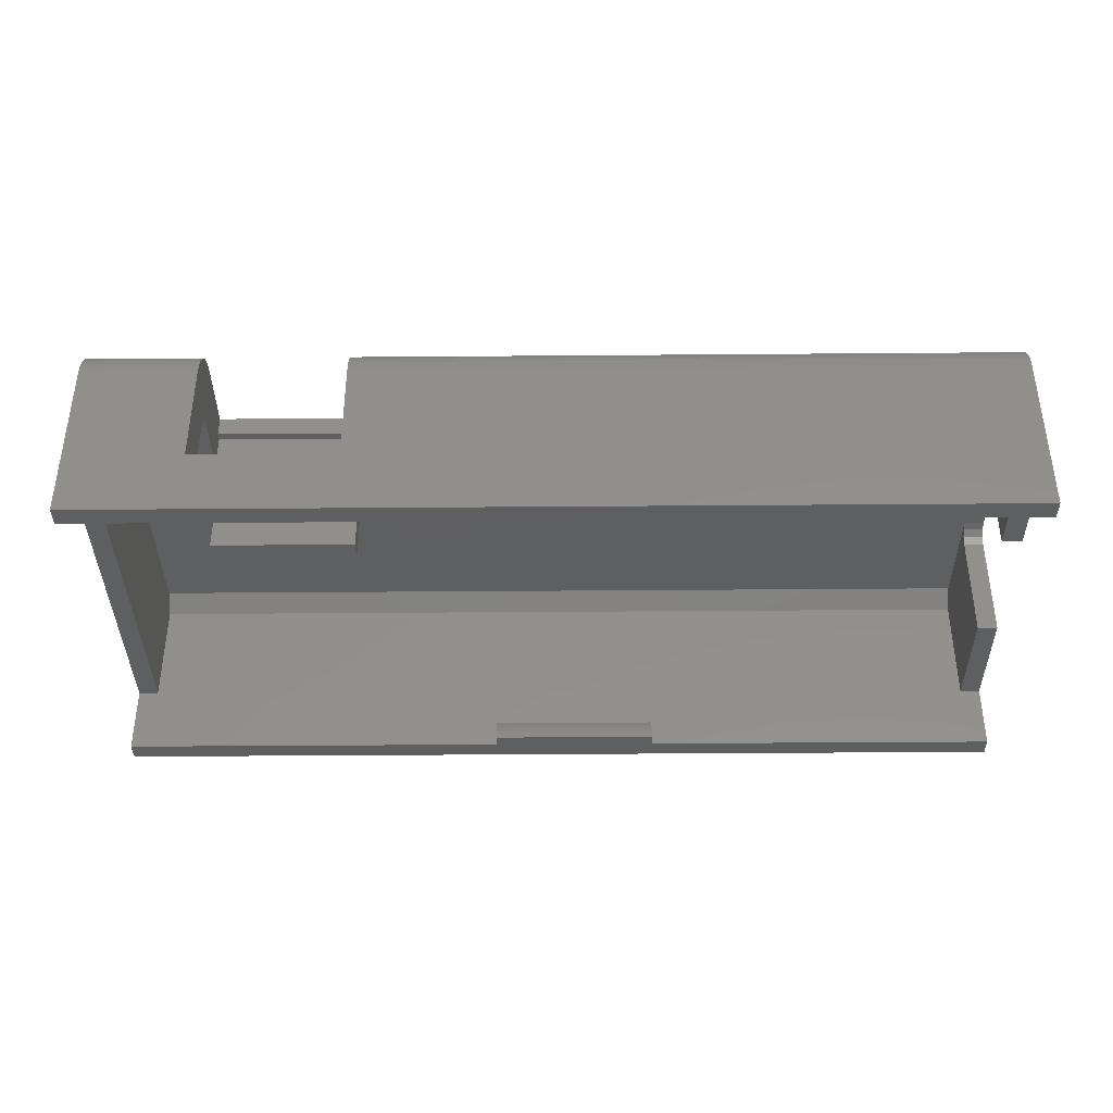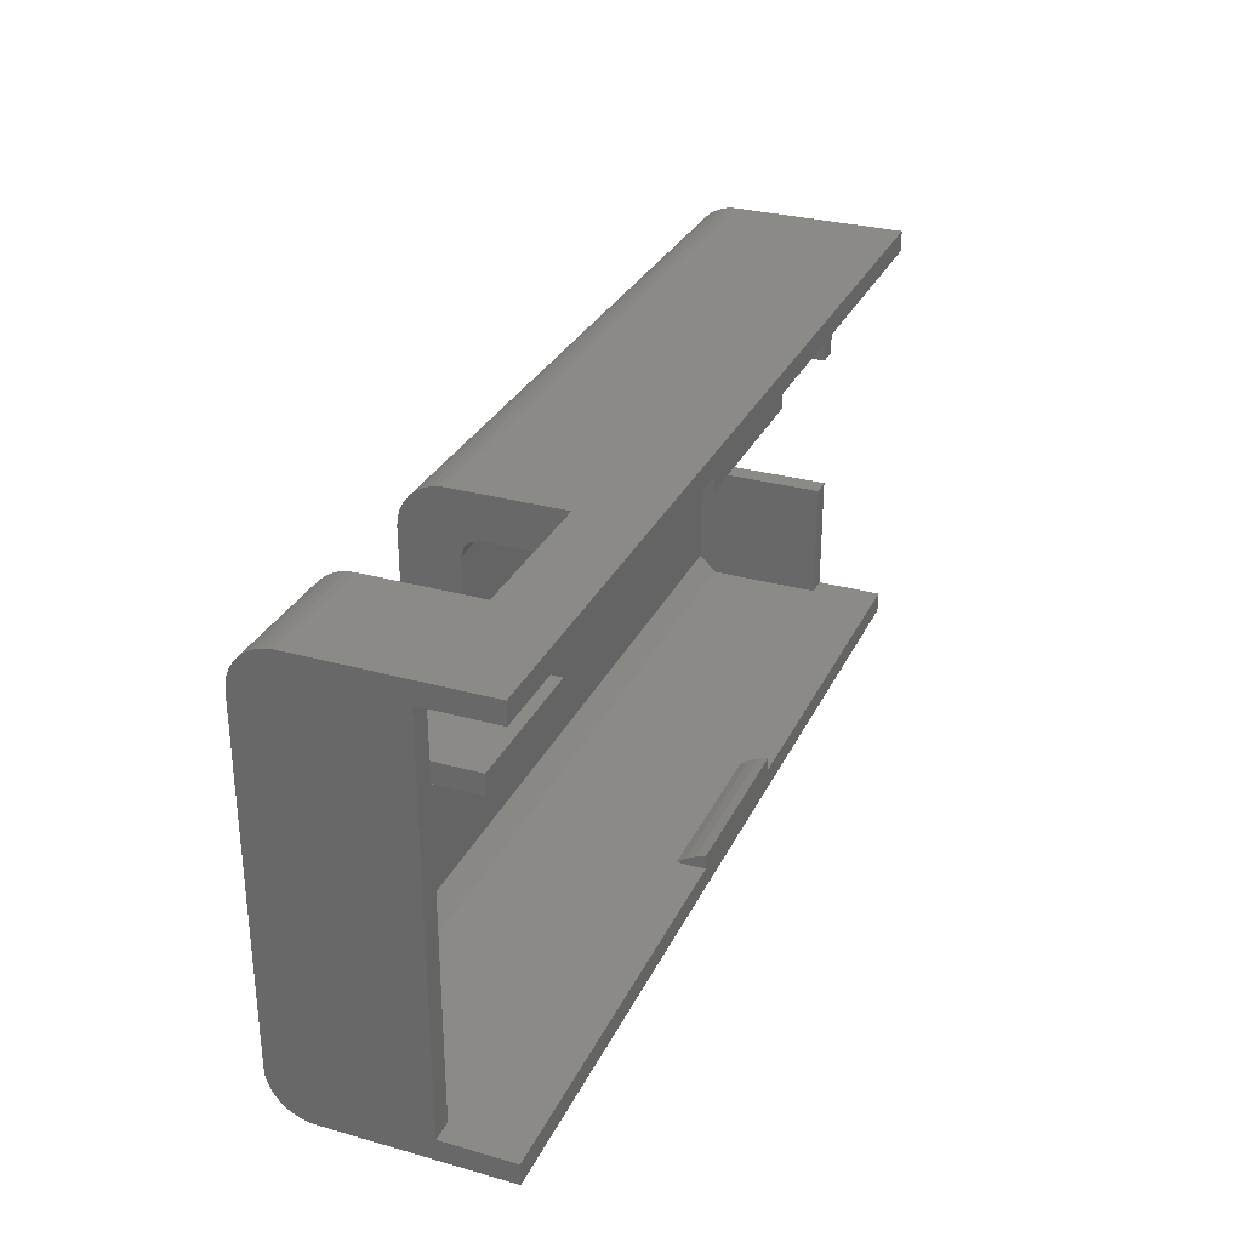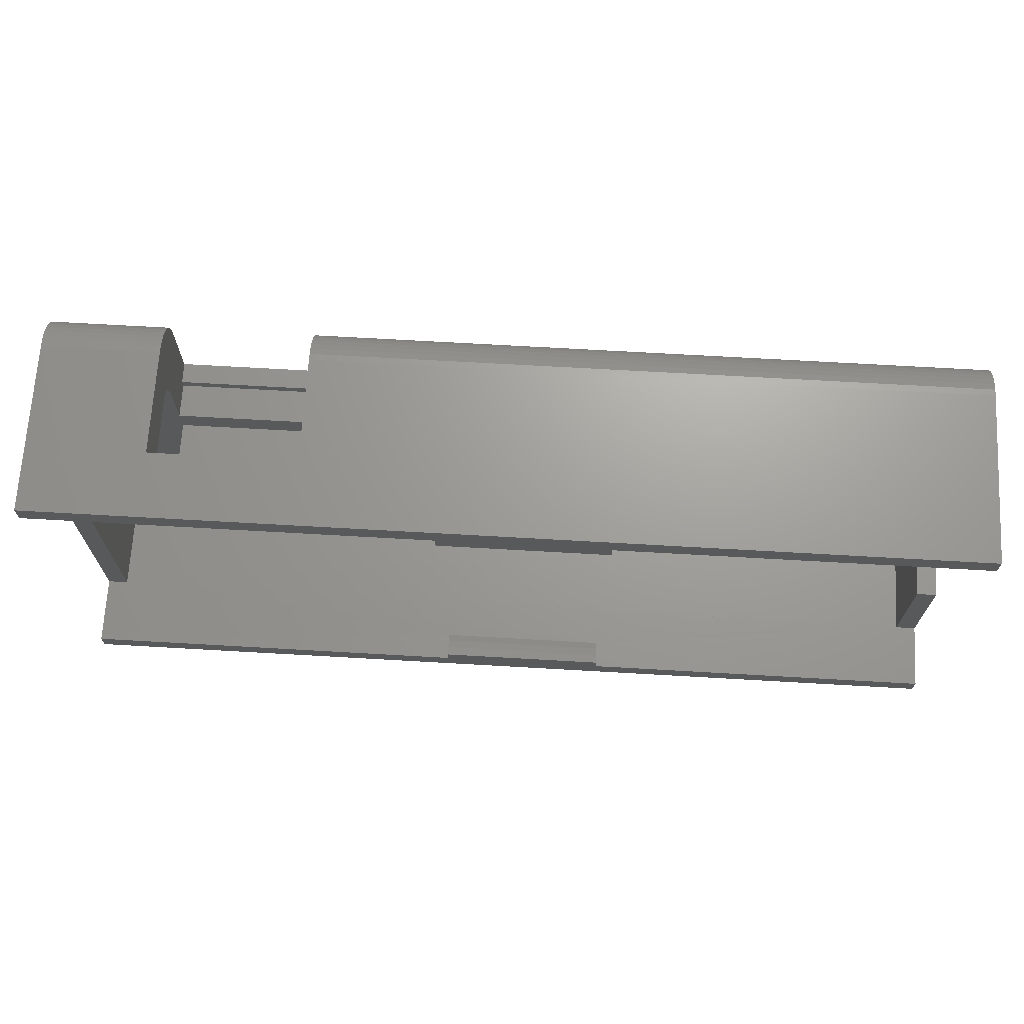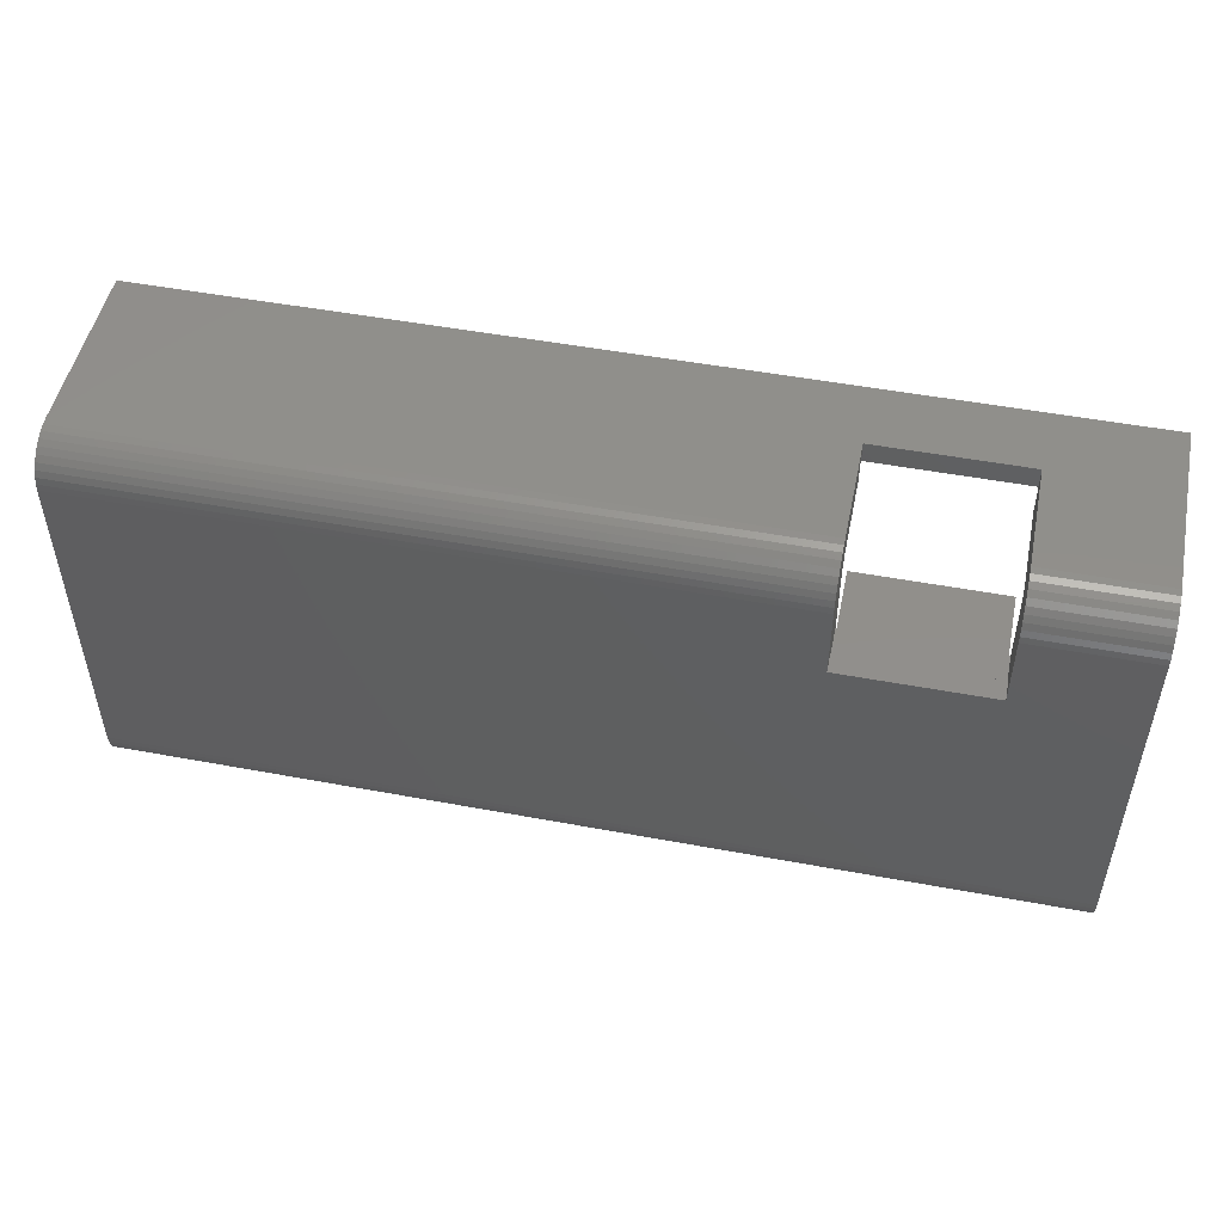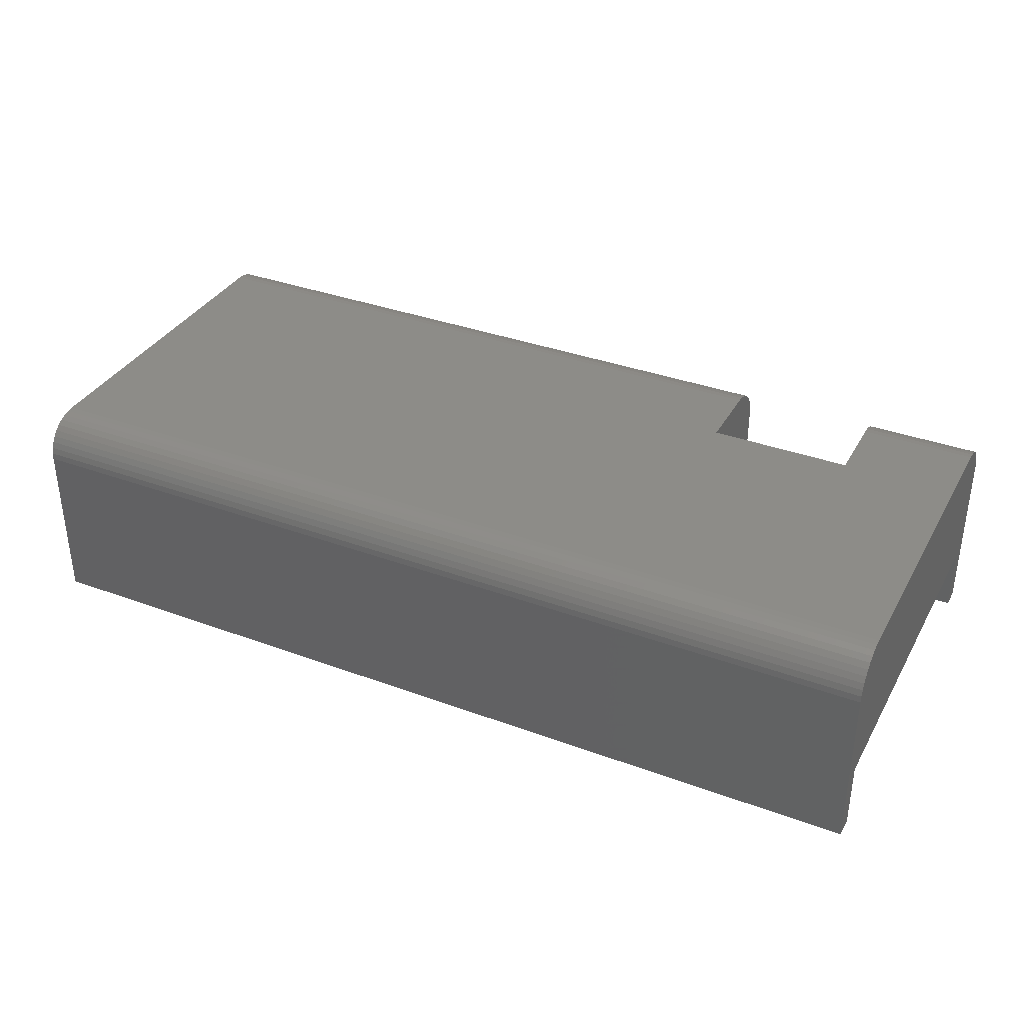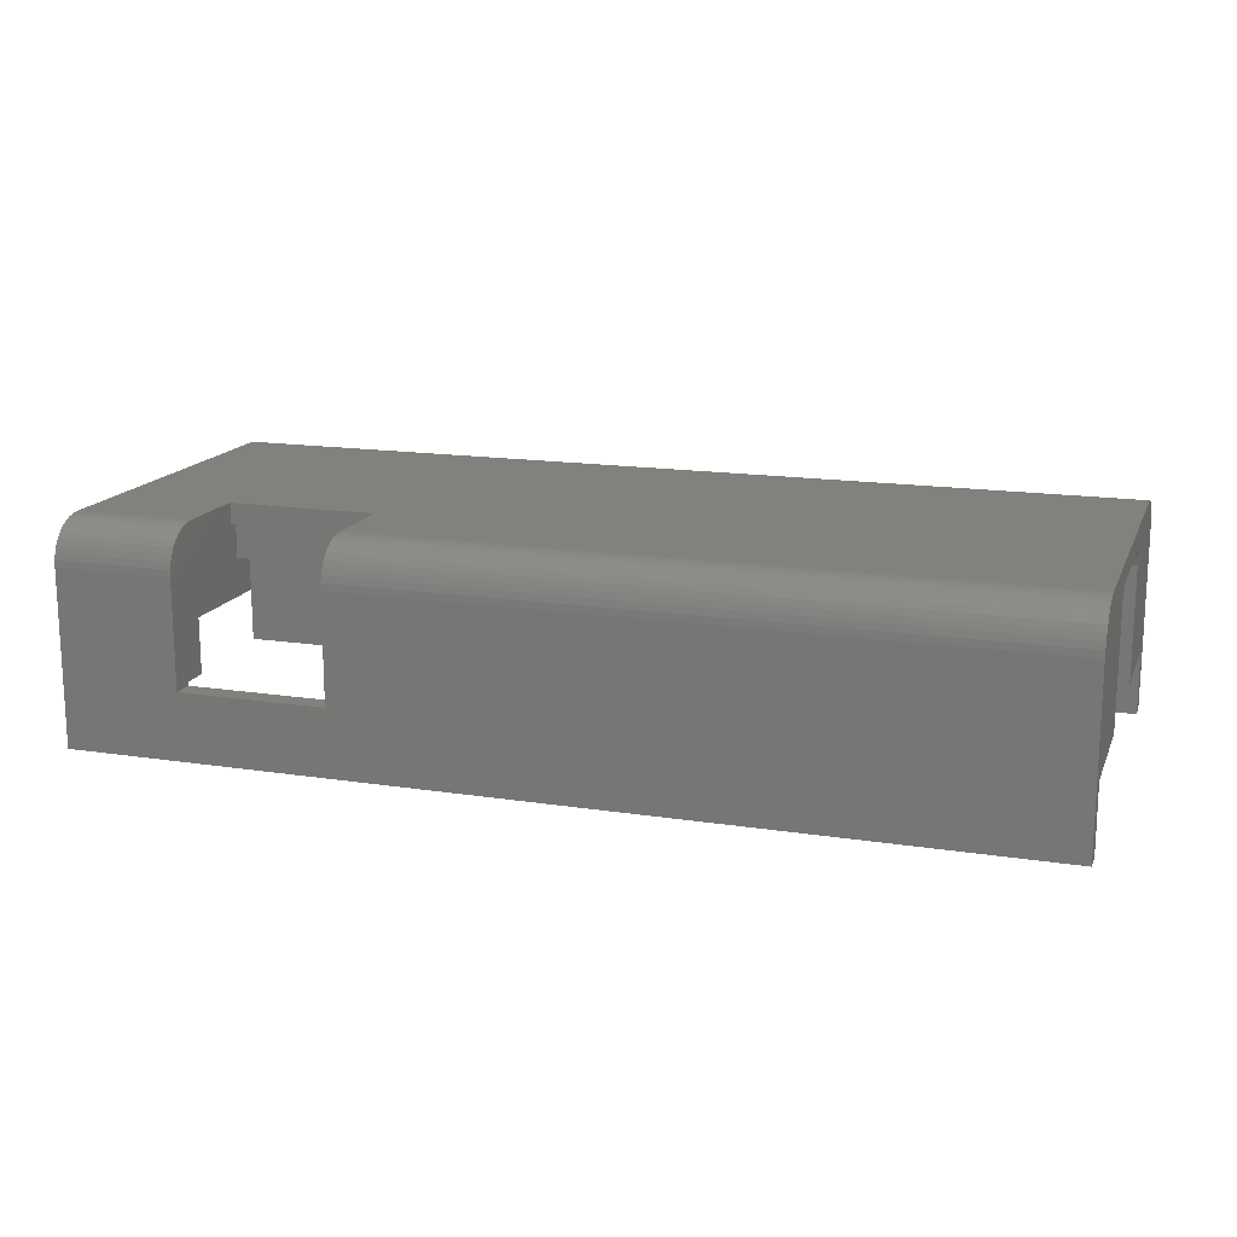
<metadata>
{"format":"stl","ext":"stl","renderer":"f3d","projection":"perspective","resolution":1024,"background":"white","views":[{"elev":-37.8,"azim":-179.4,"up":"+Z"},{"elev":30.2,"azim":112.1,"up":"+Y"},{"elev":68.9,"azim":-176.7,"up":"+Y"},{"elev":50.0,"azim":11.6,"up":"+Y"},{"elev":35.5,"azim":26.0,"up":"+Z"},{"elev":15.7,"azim":-162.1,"up":"+Z"}]}
</metadata>
<code>
# stl→obj: 186 verts, 372 faces
v 7.638 19.28 12.05
v 46.44 39.18 12.05
v 7.638 39.18 12.05
v 46.44 34.88 12.05
v 61.74 19.28 12.05
v 54.94 34.88 12.05
v 54.94 39.18 12.05
v 61.74 39.18 12.05
v 7.638 17.98 3.35
v 28.79 17.98 -0.5
v 7.638 17.98 -0.5
v 28.79 17.98 1.1
v 8.838 17.98 3.35
v 8.838 17.98 9.85
v 60.54 17.99 3.55
v 60.54 17.98 9.85
v 38.59 17.98 1.1
v 44.54 17.98 -0.5
v 38.59 17.98 -0.5
v 61.74 17.98 -0.5
v 61.74 17.99 3.55
v 7.638 41.68 9.55
v 46.44 41.68 3.35
v 7.638 41.68 -0.5
v 46.44 41.68 9.55
v 61.74 41.68 -0.5
v 54.94 41.68 3.35
v 61.74 41.68 9.55
v 54.94 41.68 9.55
v 8.838 40.48 3.35
v 8.838 33.53 9.85
v 8.838 33.53 3.35
v 8.838 33.53 10.85
v 8.838 39.47 10.85
v 8.838 40.47 9.85
v 8.838 33.03 10.72
v 8.838 32.53 10.85
v 8.838 33.39 10.35
v 7.638 33.53 3.35
v 7.638 33.53 9.85
v 7.638 24.93 3.35
v 8.838 24.93 9.85
v 8.838 24.93 3.35
v 7.638 24.93 9.85
v 8.838 18.97 10.85
v 8.838 24.93 10.85
v 8.838 25.06 10.35
v 8.838 25.43 10.72
v 8.838 25.93 10.85
v 38.59 18.78 -0.5
v 28.79 18.78 -0.5
v 61.74 16.78 -0.5
v 7.638 16.78 -0.5
v 7.638 16.78 9.55
v 61.74 16.78 9.55
v 28.79 18.32 0.6084
v 28.79 18.59 0.0711
v 38.59 18.32 0.6084
v 38.59 18.59 0.0711
v 7.638 40.48 3.35
v 46.44 40.48 3.55
v 46.44 40.48 3.35
v 46.44 40.64 11.57
v 46.44 40.94 11.32
v 46.44 41.2 11.02
v 46.44 41.4 10.68
v 46.44 41.55 10.32
v 46.44 41.64 9.941
v 46.44 34.38 8.85
v 46.44 34.88 10.85
v 46.44 34.38 10.85
v 46.44 38.27 8.85
v 46.44 38.77 8.716
v 46.44 39.14 8.35
v 46.44 39.27 7.85
v 46.44 39.57 12.02
v 46.44 39.27 3.55
v 46.44 39.95 11.93
v 46.44 40.31 11.78
v 7.638 40.48 -0.5
v 28.79 40.48 -0.5
v 38.59 40.48 -0.5
v 28.79 39.68 -0.5
v 44.54 40.48 -0.5
v 61.74 40.49 -0.5
v 38.59 39.68 -0.5
v 54.94 31.78 3.85
v 46.44 31.78 8.85
v 46.44 31.78 3.85
v 54.94 31.78 8.85
v 45.24 31.78 8.85
v 45.24 31.78 10.85
v 56.14 31.78 8.85
v 56.14 31.78 10.85
v 54.94 32.98 3.85
v 46.44 32.98 3.85
v 46.44 32.98 8.85
v 38.59 40.48 1.1
v 28.79 40.13 0.6084
v 38.59 40.13 0.6084
v 28.79 40.48 1.1
v 38.59 39.86 0.0711
v 28.79 39.86 0.0711
v 54.94 32.98 8.85
v 56.14 40.48 3.55
v 56.14 38.98 7.85
v 56.14 38.98 3.55
v 56.14 39.48 10.85
v 56.14 40.48 9.85
v 56.14 37.98 8.85
v 56.14 38.48 8.716
v 56.14 38.84 8.35
v 7.638 32.53 10.85
v 7.638 25.93 10.85
v 45.24 39.47 10.85
v 60.54 18.97 10.85
v 60.54 39.48 10.85
v 54.94 40.48 3.35
v 7.638 16.81 9.941
v 7.638 16.9 10.32
v 7.638 17.05 10.68
v 7.638 17.25 11.02
v 7.638 17.51 11.32
v 7.638 17.81 11.57
v 7.638 18.14 11.78
v 7.638 18.5 11.93
v 7.638 18.88 12.02
v 7.638 25.06 10.35
v 7.638 25.43 10.72
v 7.638 33.03 10.72
v 7.638 33.39 10.35
v 7.638 39.57 12.02
v 7.638 39.95 11.93
v 7.638 40.31 11.78
v 7.638 40.64 11.57
v 7.638 40.94 11.32
v 7.638 41.2 11.02
v 7.638 41.4 10.68
v 7.638 41.55 10.32
v 7.638 41.64 9.941
v 54.94 34.38 8.85
v 54.94 34.38 10.85
v 54.94 37.98 8.85
v 45.24 38.27 8.85
v 54.94 41.64 9.941
v 61.74 41.64 9.941
v 54.94 39.57 12.02
v 61.74 39.57 12.02
v 54.94 39.95 11.93
v 61.74 39.95 11.93
v 54.94 40.31 11.78
v 61.74 40.31 11.78
v 54.94 40.64 11.57
v 61.74 40.64 11.57
v 54.94 40.94 11.32
v 61.74 40.94 11.32
v 61.74 41.2 11.02
v 54.94 41.2 11.02
v 61.74 41.4 10.68
v 54.94 41.4 10.68
v 61.74 41.55 10.32
v 54.94 41.55 10.32
v 60.54 40.48 9.85
v 45.24 40.47 9.85
v 61.74 16.81 9.941
v 61.74 16.9 10.32
v 61.74 17.05 10.68
v 61.74 17.25 11.02
v 61.74 17.51 11.32
v 61.74 17.81 11.57
v 61.74 18.14 11.78
v 61.74 18.5 11.93
v 61.74 18.88 12.02
v 61.74 40.49 3.55
v 60.54 40.48 3.55
v 54.94 34.88 10.85
v 54.94 38.48 8.716
v 54.94 38.84 8.35
v 54.94 38.98 7.85
v 54.94 38.98 3.55
v 54.94 40.48 3.55
v 45.24 38.77 8.716
v 45.24 39.14 8.35
v 45.24 39.27 7.85
v 45.24 39.27 3.55
v 45.24 40.47 3.55
f 1 2 3
f 2 1 4
f 4 1 5
f 4 5 6
f 6 5 7
f 7 5 8
f 9 10 11
f 10 9 12
f 12 9 13
f 14 15 13
f 15 14 16
f 17 18 19
f 18 17 20
f 20 17 21
f 21 17 12
f 21 12 13
f 21 13 15
f 22 23 24
f 23 22 25
f 26 27 28
f 27 26 24
f 27 24 23
f 28 27 29
f 30 31 32
f 31 30 33
f 33 30 34
f 34 30 35
f 36 33 37
f 33 36 38
f 33 38 31
f 31 39 32
f 39 31 40
f 41 42 43
f 42 41 44
f 43 14 13
f 14 43 45
f 45 43 46
f 46 43 42
f 46 42 47
f 46 47 48
f 46 48 49
f 50 10 51
f 11 52 53
f 52 11 10
f 52 10 19
f 19 10 50
f 52 19 18
f 52 18 20
f 52 54 53
f 54 52 55
f 56 10 12
f 10 56 51
f 51 56 57
f 50 17 19
f 17 50 58
f 58 50 59
f 30 39 60
f 39 30 32
f 43 9 41
f 9 43 13
f 51 59 50
f 59 51 57
f 56 17 58
f 17 56 12
f 57 58 59
f 58 57 56
f 23 61 62
f 61 23 63
f 63 23 64
f 64 23 65
f 65 23 66
f 66 23 67
f 67 23 68
f 68 23 25
f 69 70 71
f 70 69 72
f 70 72 4
f 4 72 2
f 2 72 73
f 2 73 74
f 2 74 75
f 2 75 76
f 76 75 77
f 76 77 61
f 76 61 78
f 78 61 79
f 79 61 63
f 26 80 24
f 80 26 81
f 81 26 82
f 81 82 83
f 82 26 84
f 84 26 85
f 86 83 82
f 87 88 89
f 88 87 90
f 88 90 91
f 91 90 92
f 92 90 93
f 92 93 94
f 95 89 96
f 89 95 87
f 88 96 89
f 96 88 97
f 98 99 100
f 99 98 101
f 102 83 86
f 83 102 103
f 100 103 102
f 103 100 99
f 82 102 86
f 102 82 100
f 100 82 98
f 103 81 83
f 81 103 99
f 81 99 101
f 95 90 87
f 90 95 104
f 105 106 107
f 106 105 108
f 108 105 109
f 110 94 93
f 94 110 108
f 108 110 111
f 108 111 112
f 108 112 106
f 113 49 114
f 49 113 37
f 49 37 33
f 49 33 46
f 46 33 34
f 46 34 45
f 45 34 115
f 45 115 92
f 45 92 116
f 116 92 94
f 116 94 108
f 116 108 117
f 118 23 62
f 23 118 27
f 54 11 53
f 11 54 119
f 11 119 120
f 11 120 121
f 11 121 122
f 11 122 123
f 11 123 124
f 11 124 9
f 9 124 125
f 9 125 41
f 41 125 126
f 41 126 127
f 41 127 1
f 41 1 44
f 44 1 128
f 128 1 129
f 129 1 114
f 114 1 3
f 114 3 113
f 113 3 130
f 130 3 131
f 131 3 40
f 40 3 39
f 39 3 60
f 60 3 132
f 60 132 133
f 60 133 134
f 60 134 135
f 60 135 80
f 80 135 24
f 24 135 136
f 24 136 137
f 24 137 138
f 24 138 139
f 24 139 140
f 24 140 22
f 97 95 96
f 95 97 104
f 71 141 69
f 141 71 142
f 110 141 143
f 141 110 104
f 104 110 90
f 90 110 93
f 141 97 69
f 97 141 104
f 72 91 144
f 91 72 88
f 88 72 69
f 88 69 97
f 38 40 31
f 40 38 131
f 38 130 131
f 130 38 36
f 36 113 130
f 113 36 37
f 44 47 42
f 47 44 128
f 49 129 114
f 129 49 48
f 128 48 47
f 48 128 129
f 145 28 29
f 28 145 146
f 8 147 7
f 147 8 148
f 148 149 147
f 149 148 150
f 150 151 149
f 151 150 152
f 152 153 151
f 153 152 154
f 154 155 153
f 155 154 156
f 155 157 158
f 157 155 156
f 158 159 160
f 159 158 157
f 160 161 162
f 161 160 159
f 162 146 145
f 146 162 161
f 163 108 109
f 108 163 117
f 22 68 25
f 68 22 140
f 2 132 3
f 132 2 76
f 132 78 133
f 78 132 76
f 78 134 133
f 134 78 79
f 79 135 134
f 135 79 63
f 63 136 135
f 136 63 64
f 137 64 65
f 64 137 136
f 138 65 66
f 65 138 137
f 139 66 67
f 66 139 138
f 140 67 68
f 67 140 139
f 164 34 35
f 34 164 115
f 55 119 54
f 119 55 165
f 165 120 119
f 120 165 166
f 166 121 120
f 121 166 167
f 167 122 121
f 122 167 168
f 168 123 122
f 123 168 169
f 169 124 123
f 124 169 170
f 170 125 124
f 125 170 171
f 171 126 125
f 126 171 172
f 172 127 126
f 127 172 173
f 173 1 127
f 1 173 5
f 45 16 14
f 16 45 116
f 26 174 85
f 174 26 154
f 154 26 156
f 156 26 157
f 157 26 159
f 159 26 161
f 161 26 146
f 146 26 28
f 20 55 52
f 55 20 165
f 165 20 166
f 166 20 167
f 167 20 168
f 168 20 169
f 169 20 170
f 170 20 21
f 170 21 171
f 171 21 174
f 171 174 172
f 172 174 173
f 173 174 5
f 5 174 8
f 8 174 148
f 148 174 150
f 150 174 152
f 152 174 154
f 116 15 16
f 15 116 175
f 175 116 117
f 175 117 163
f 7 176 6
f 176 7 143
f 143 7 177
f 177 7 178
f 178 7 179
f 179 7 180
f 180 7 181
f 181 7 147
f 181 147 149
f 181 149 151
f 181 151 153
f 181 153 118
f 118 153 27
f 27 153 155
f 27 155 158
f 27 158 160
f 27 160 162
f 27 162 145
f 27 145 29
f 176 141 142
f 141 176 143
f 115 91 92
f 91 115 144
f 144 115 182
f 182 115 183
f 183 115 184
f 184 115 185
f 185 115 186
f 186 115 164
f 175 105 174
f 105 175 109
f 109 175 163
f 174 84 85
f 84 174 82
f 82 174 98
f 98 174 101
f 101 174 118
f 101 118 62
f 101 62 30
f 118 174 181
f 181 174 105
f 30 186 35
f 186 30 62
f 186 62 61
f 35 186 164
f 101 80 81
f 80 101 60
f 60 101 30
f 75 185 77
f 185 75 184
f 106 180 107
f 180 106 179
f 74 184 75
f 184 74 183
f 74 182 183
f 182 74 73
f 73 144 182
f 144 73 72
f 111 143 177
f 143 111 110
f 112 179 106
f 179 112 178
f 111 178 112
f 178 111 177
f 174 15 175
f 15 174 21
f 176 71 70
f 71 176 142
f 4 176 70
f 176 4 6
f 105 180 181
f 180 105 107
f 61 185 186
f 185 61 77

</code>
